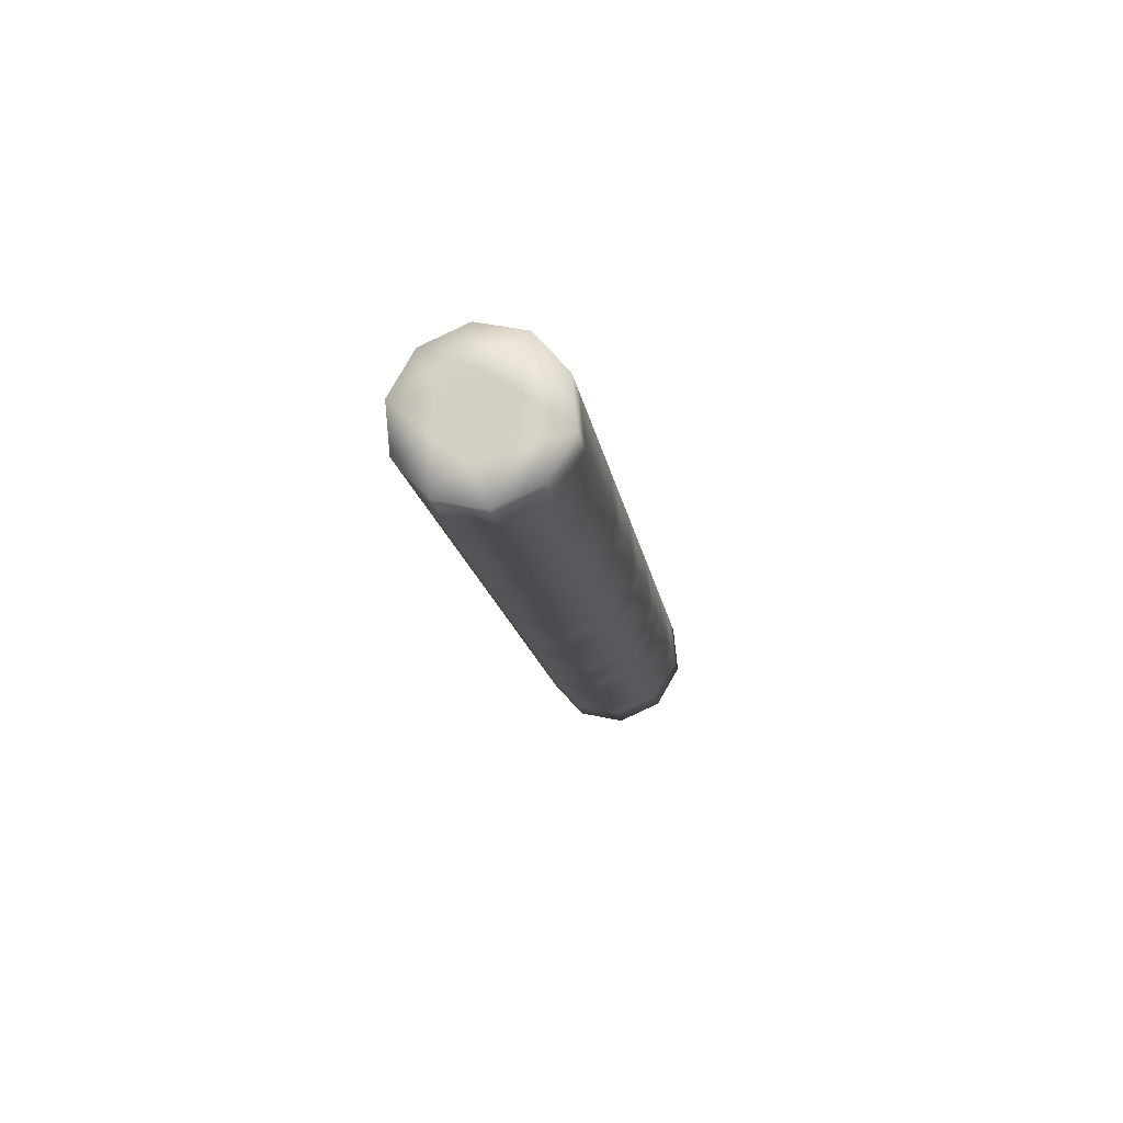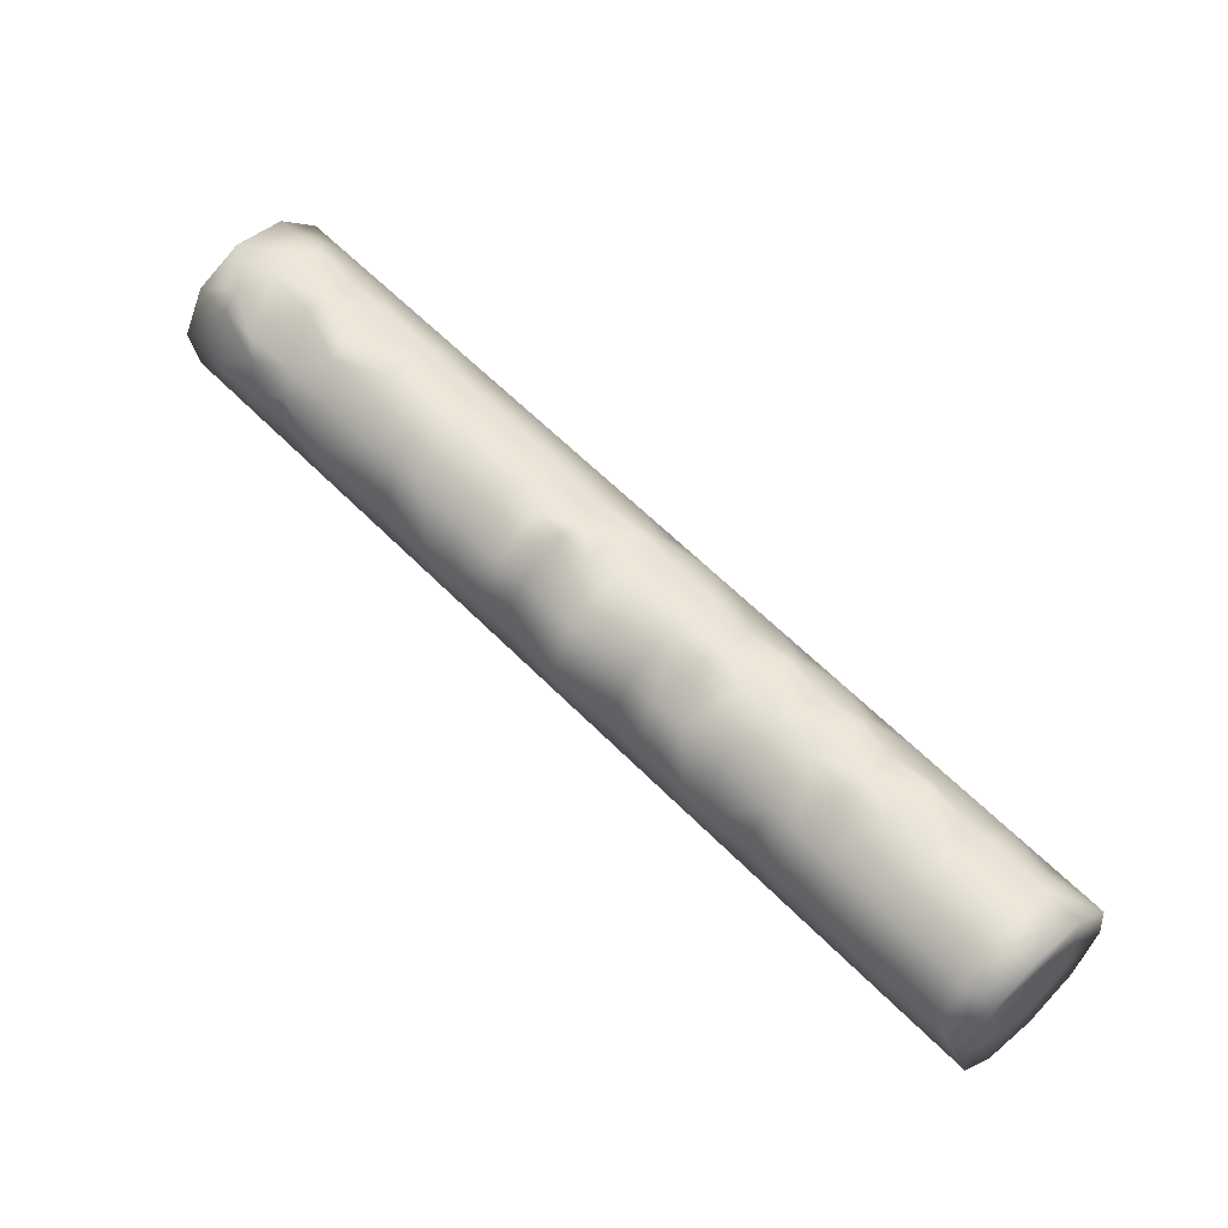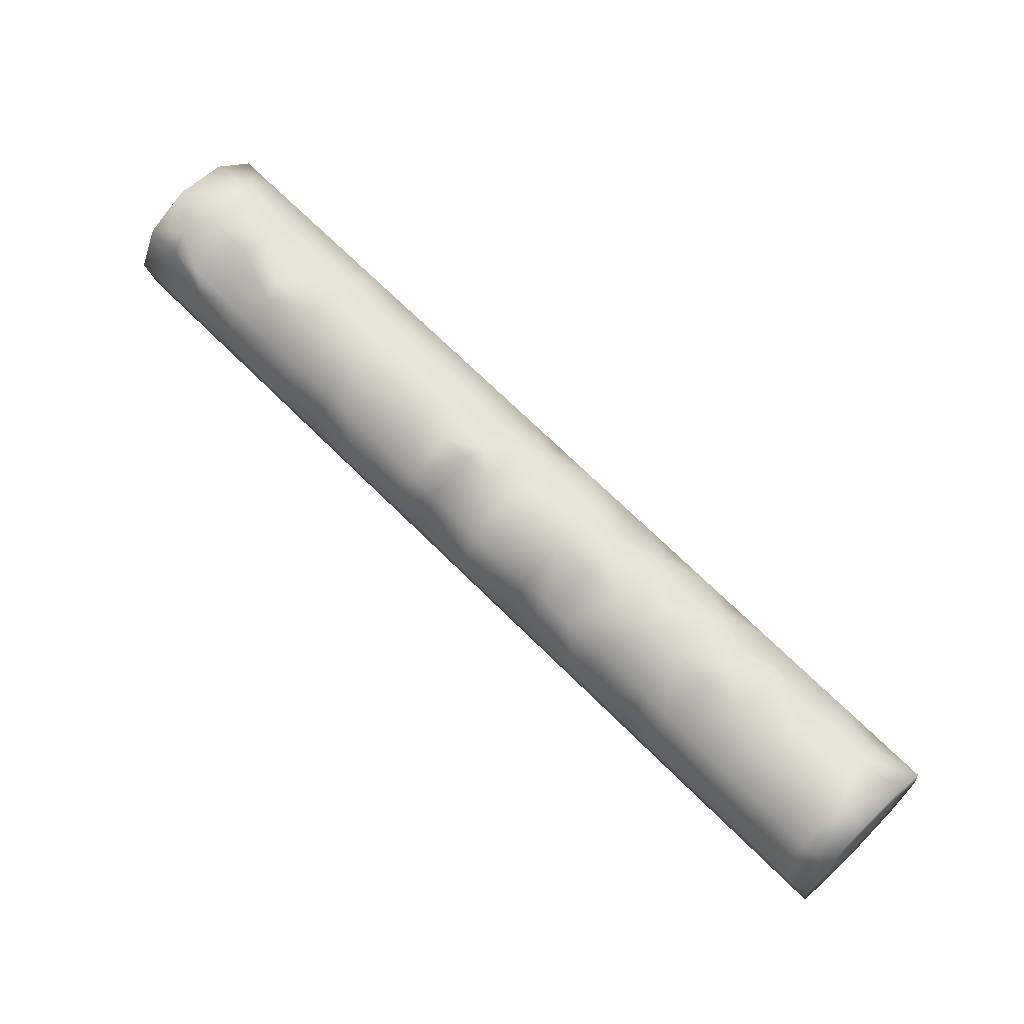
<metadata>
{"format":"obj","ext":"obj","renderer":"f3d","projection":"perspective","resolution":1024,"background":"white","views":[{"elev":-13.5,"azim":128.1,"up":"+Z"},{"elev":-77.6,"azim":141.2,"up":"+Y"},{"elev":-67.7,"azim":142.8,"up":"+Y"}]}
</metadata>
<code>
v -28.38 -64.54 -83.47
v -28.75 -63.9 -83.14
v -27.54 -63.2 -83.11
v -25.67 -62.97 -83.4
v -28.97 -63.56 -82.45
v -27.35 -62.63 -82.4
v -28.94 -63.65 -81.65
v -27.32 -62.71 -81.61
v -28.69 -64.12 -81.05
v -27.06 -63.18 -81.01
v -28.3 -64.8 -80.88
v -26.67 -63.86 -80.84
v -27.92 -65.43 -81.21
v -26.3 -64.49 -81.17
v -27.71 -65.77 -81.91
v -25.88 -64.72 -81.86
v -27.73 -65.69 -82.71
v -26.31 -64.87 -82.67
v -27.99 -65.22 -83.3
v -26.37 -64.28 -83.26
v -24.97 -61.71 -83.04
v -23.51 -61.72 -83.34
v -25.18 -61.37 -82.34
v -25.16 -61.46 -81.55
v -24.9 -61.93 -80.95
v -24.51 -62.61 -80.78
v -24.14 -63.24 -81.11
v -23.72 -63.46 -81.8
v -23.95 -63.5 -82.6
v -24.2 -63.03 -83.2
v -22.8 -60.46 -82.98
v -21.35 -60.47 -83.28
v -23.02 -60.12 -82.29
v -22.99 -60.2 -81.49
v -22.74 -60.68 -80.89
v -22.35 -61.36 -80.72
v -21.97 -61.99 -81.05
v -21.76 -62.33 -81.74
v -21.78 -62.25 -82.54
v -22.04 -61.78 -83.14
v -20.64 -59.21 -82.92
v -19.18 -59.22 -83.22
v -20.86 -58.87 -82.23
v -20.83 -58.95 -81.43
v -20.57 -59.43 -80.83
v -20.18 -60.11 -80.66
v -19.81 -60.74 -80.99
v -19.62 -61 -82.48
v -19.61 -60.37 -83.07
v -18.48 -57.96 -82.86
v -16.61 -57.73 -83.15
v -18.44 -57.47 -82.16
v -18.41 -57.56 -81.36
v -18.16 -58.03 -80.76
v -17.77 -58.71 -80.6
v -17.4 -59.35 -80.92
v -17.18 -59.68 -81.62
v -17.46 -59.75 -82.42
v -17.71 -59.27 -83.02
v -15.77 -56.4 -82.79
v -15.4 -57.03 -83.11
v -15.99 -56.06 -82.09
v -15.96 -56.14 -81.29
v -15.71 -56.61 -80.7
v -15.32 -57.29 -80.53
v -14.94 -57.92 -80.86
v -14.73 -58.26 -81.55
v -14.75 -58.18 -82.35
v -15.01 -57.71 -82.95
v -15.31 -57.24 -81.85
v -28.35 -64.65 -82.18
v -15.56 -56.78 -82.31
v -15.64 -56.68 -81.57
v -15.33 -57.24 -81.17
v -15.06 -57.68 -81.51
v -15.02 -57.73 -82.11
v -15.26 -57.3 -82.46
v -28.04 -65.17 -82.46
v -28.07 -65.15 -81.85
v -28.33 -64.71 -81.51
v -28.62 -64.17 -82.53
v -25.9 -63.65 -83.31
v -24.94 -63 -83.3
v -25.28 -63.65 -83.23
v -23.86 -62.37 -83.27
v -23.12 -62.4 -83.17
v -21.62 -61.08 -83.21
v -20.69 -60.99 -83.1
v -18.52 -59.74 -83.04
v -17.4 -58.64 -83.09
v -16.18 -57.93 -83.06
v -16.36 -58.49 -82.98
v -27.03 -63.75 -83.43
v -26.34 -62.93 -83.24
v -28.16 -63.09 -82.43
v -28.13 -63.18 -81.63
v -27.88 -63.65 -81.03
v -27.49 -64.33 -80.86
v -27.11 -64.96 -81.19
v -26.9 -65.3 -81.88
v -26.92 -65.22 -82.68
v -26.05 -62.34 -83.07
v -24.59 -62.35 -83.37
v -26.26 -62 -82.37
v -26.25 -62.71 -80.99
v -25.86 -63.39 -80.82
v -25.49 -64.02 -81.14
v -25.27 -64.36 -81.84
v -25.03 -64.13 -82.63
v -25.21 -63.9 -82.95
v -24.16 -61.24 -83.02
v -22.43 -61.09 -83.31
v -24.37 -60.9 -82.32
v -24.35 -60.99 -81.52
v -24.09 -61.46 -80.93
v -23.7 -62.14 -80.76
v -23.32 -62.77 -81.09
v -23.11 -63.11 -81.78
v -22.86 -62.87 -82.57
v -23.03 -62.65 -82.88
v -21.99 -59.99 -82.96
v -20.27 -59.84 -83.25
v -22.21 -59.65 -82.26
v -22.18 -59.74 -81.46
v -21.93 -60.21 -80.87
v -21.54 -60.89 -80.7
v -21.16 -61.52 -81.03
v -20.95 -61.86 -81.72
v -20.97 -61.78 -82.52
v -20.74 -61.4 -82.75
v -19.83 -58.74 -82.9
v -18.1 -58.59 -83.19
v -17.79 -57.98 -83.01
v -20.04 -58.4 -82.2
v -20.02 -58.48 -81.41
v -19.76 -58.96 -80.81
v -19.37 -59.64 -80.64
v -19 -60.27 -80.97
v -18.78 -60.61 -81.66
v -19.01 -60.65 -82.47
v -17.12 -57.18 -82.83
v -17.68 -57.03 -82.14
v -17.65 -57.12 -81.34
v -17.4 -57.59 -80.74
v -17.01 -58.27 -80.58
v -16.63 -58.9 -80.9
v -16.42 -59.24 -81.6
v -16.1 -58.96 -82.39
v -27.75 -62.86 -82.42
v -27.73 -62.94 -81.62
v -27.47 -63.41 -81.02
v -27.08 -64.1 -80.85
v -26.71 -64.73 -81.18
v -26.49 -65.07 -81.87
v -27.38 -64.87 -83.29
v -25.51 -62.03 -83.05
v -25.72 -61.69 -82.36
v -25.7 -61.77 -81.56
v -25.05 -62.92 -80.8
v -24.68 -63.55 -81.12
v -24.46 -63.89 -81.82
v -24.49 -63.81 -82.62
v -25.83 -63.97 -83.24
v -23.56 -60.44 -82.3
v -23.53 -60.52 -81.5
v -23.28 -60.99 -80.9
v -22.89 -61.67 -80.74
v -22.51 -62.3 -81.06
v -22.3 -62.64 -81.76
v -22.32 -62.56 -82.56
v -23.66 -62.71 -83.18
v -21.4 -59.18 -82.24
v -21.37 -59.27 -81.44
v -21.11 -59.74 -80.85
v -20.72 -60.42 -80.68
v -20.35 -61.05 -81
v -20.13 -61.39 -81.7
v -20.16 -61.31 -82.5
v -19.23 -57.93 -82.18
v -19.21 -58.01 -81.38
v -18.95 -58.49 -80.79
v -18.56 -59.17 -80.62
v -18.19 -59.8 -80.94
v -17.97 -60.14 -81.64
v -18 -60.06 -82.44
v -16.45 -56.79 -82.81
v -16.66 -56.45 -82.11
v -16.64 -56.53 -81.31
v -16.38 -57 -80.72
v -15.99 -57.68 -80.55
v -15.62 -58.31 -80.87
v -15.67 -58.81 -81.58
v -15.43 -58.57 -82.37
v -17.04 -58.88 -83
v -27.49 -64.44 -83.37
v -24.74 -63.34 -83.21
v -22.58 -62.09 -83.15
v -15.65 -57.63 -83.04
v -15.68 -58.1 -82.97
v -28.14 -63.55 -83.13
v -26.35 -63.36 -83.41
v -26.82 -63.2 -83.26
v -28.56 -63.33 -82.44
v -28.28 -63.88 -81.04
v -27.89 -64.57 -80.87
v -27.52 -65.2 -81.2
v -27.3 -65.54 -81.9
v -27.33 -65.46 -82.69
v -26.77 -64.51 -83.27
v -26.79 -62.77 -83.09
v -24.05 -62.03 -83.35
v -25.13 -62.66 -83.38
v -26.81 -62.31 -82.39
v -26.83 -62.37 -81.99
v -25.57 -64.44 -82.65
v -21.89 -60.78 -83.29
v -22.97 -61.41 -83.32
v -23.4 -63.19 -82.59
v -19.72 -59.53 -83.23
v -20.81 -60.16 -83.26
v -17.36 -58.16 -83.17
v -17.2 -57.65 -83
v -18.64 -58.9 -83.2
v -17.8 -57.57 -82.84
v -16.01 -57.38 -83.13
v -16.79 -59.4 -82.08
v -16.78 -59.35 -82.41
v -16.82 -58.3 -83.08
v -26.31 -62.12 -81.58
v -26.91 -62.47 -81.59
v -25.64 -62.36 -80.97
v -26.66 -62.94 -81
v -25.46 -63.16 -80.81
v -26.27 -63.63 -80.83
v -25.08 -63.79 -81.13
v -25.89 -64.26 -81.16
v -24.87 -64.13 -81.83
v -24.56 -61.48 -83.03
v -23.97 -60.67 -82.31
v -24.78 -61.14 -82.33
v -23.94 -60.75 -81.51
v -24.75 -61.22 -81.53
v -23.68 -61.22 -80.92
v -24.49 -61.69 -80.94
v -23.29 -61.91 -80.75
v -24.1 -62.38 -80.77
v -22.92 -62.54 -81.07
v -23.73 -63.01 -81.1
v -22.7 -62.88 -81.77
v -22.4 -60.23 -82.97
v -21.8 -59.42 -82.25
v -22.61 -59.89 -82.27
v -21.78 -59.5 -81.45
v -22.59 -59.97 -81.48
v -21.52 -59.97 -80.86
v -22.33 -60.44 -80.88
v -21.13 -60.65 -80.69
v -21.94 -61.12 -80.71
v -20.76 -61.29 -81.01
v -21.57 -61.76 -81.04
v -20.54 -61.63 -81.71
v -21.35 -62.1 -81.73
v -20.57 -61.54 -82.51
v -21.38 -62.01 -82.53
v -20.15 -60.68 -83.09
v -20.23 -58.98 -82.91
v -19.64 -58.17 -82.19
v -20.45 -58.64 -82.22
v -19.61 -58.25 -81.39
v -20.42 -58.72 -81.42
v -19.36 -58.72 -80.8
v -20.17 -59.19 -80.82
v -18.97 -59.4 -80.63
v -19.78 -59.87 -80.65
v -18.59 -60.04 -80.96
v -19.4 -60.5 -80.98
v -18.38 -60.38 -81.65
v -19.39 -60.96 -81.68
v -18.4 -60.29 -82.45
v -19.06 -60.06 -83.06
v -17.17 -56.74 -82.13
v -17.15 -56.82 -81.33
v -16.89 -57.29 -80.73
v -16.5 -57.98 -80.56
v -15.95 -58.77 -81.28
v -23.55 -60.89 -83
v -21.38 -59.64 -82.94
v -21.3 -61.35 -83.12
v -19.22 -58.39 -82.88
v -18.12 -59.51 -83.03
v -28.65 -64.14 -81.9
v -28.54 -63.41 -81.64
v -15.2 -58.54 -81.56
v -15.15 -58.47 -81.89
v -16.24 -58.73 -82.69
v -16.62 -59.1 -81.21
v -16.02 -56.96 -82.96
v -16.13 -58.61 -80.89
v -27.7 -64.14 -83.45
v -16.37 -58.27 -80.71
v -16.56 -57.28 -82.98
v -15.72 -57.99 -80.72
v -28.37 -64.58 -82.87
f 70 72 73
f 70 73 74
f 70 74 75
f 70 75 76
f 70 76 77
f 70 77 72
f 71 303 78
f 71 78 79
f 71 79 80
f 71 81 303
f 82 4 84
f 85 22 86
f 87 32 88
f 60 72 61
f 62 73 72
f 63 73 62
f 64 73 63
f 73 64 74
f 65 74 64
f 66 74 65
f 74 66 75
f 67 75 66
f 76 67 68
f 67 76 75
f 76 68 69
f 69 77 76
f 77 61 72
f 61 77 69
f 303 19 78
f 19 303 1
f 17 78 19
f 15 78 17
f 78 15 79
f 13 79 15
f 79 13 80
f 11 80 13
f 80 9 291
f 9 80 11
f 7 5 291
f 2 81 5
f 20 93 201
f 30 103 85
f 217 22 286
f 40 112 87
f 49 122 219
f 223 42 289
f 59 132 90
f 20 82 163
f 84 4 83
f 84 83 196
f 30 85 171
f 40 87 288
f 88 32 220
f 280 219 42
f 92 194 228
f 69 199 198
f 72 60 62
f 94 201 202
f 95 149 3
f 96 95 292
f 96 150 149
f 204 96 292
f 97 151 150
f 98 97 205
f 98 152 151
f 99 205 206
f 98 153 152
f 100 99 207
f 100 154 153
f 101 100 208
f 101 18 154
f 101 208 155
f 101 209 18
f 209 155 195
f 102 4 94
f 3 210 202
f 6 214 213
f 109 110 162
f 30 83 103
f 83 4 212
f 85 103 211
f 111 22 211
f 119 170 249
f 119 120 170
f 87 112 216
f 121 32 216
f 219 122 266
f 288 130 129
f 49 265 122
f 131 42 219
f 51 221 222
f 133 132 50
f 279 140 280
f 59 290 132
f 51 228 221
f 141 222 224
f 186 60 297
f 147 192 285
f 148 226 227
f 225 61 198
f 91 228 51
f 96 149 95
f 97 150 96
f 98 151 97
f 99 153 98
f 100 153 99
f 101 154 100
f 20 201 82
f 235 160 233
f 237 161 235
f 110 163 84
f 241 164 239
f 243 165 241
f 245 166 243
f 247 168 245
f 249 169 247
f 120 171 86
f 253 172 251
f 255 173 253
f 257 174 255
f 259 175 257
f 261 176 259
f 263 177 261
f 130 178 263
f 269 179 267
f 271 180 269
f 271 273 181
f 273 275 182
f 277 184 183
f 277 185 184
f 142 281 141
f 285 191 298
f 295 193 148
f 1 195 155
f 163 82 84
f 196 83 30
f 171 85 86
f 89 223 290
f 59 90 194
f 228 194 90
f 92 91 199
f 198 199 91
f 4 201 94
f 201 93 202
f 3 202 93
f 203 95 200
f 3 200 95
f 149 6 3
f 203 5 7
f 150 8 149
f 6 149 8
f 97 96 204
f 151 10 150
f 8 150 10
f 97 204 205
f 11 204 9
f 152 12 151
f 10 151 12
f 98 205 99
f 205 11 206
f 13 206 11
f 153 14 152
f 12 152 14
f 99 206 207
f 206 15 207
f 15 206 13
f 154 16 14
f 14 153 154
f 100 207 208
f 207 17 208
f 17 207 15
f 16 154 18
f 155 209 101
f 209 20 18
f 20 209 93
f 195 93 209
f 195 1 299
f 82 201 4
f 102 94 210
f 202 210 94
f 3 6 210
f 213 210 6
f 214 104 213
f 104 214 229
f 214 8 230
f 8 214 6
f 232 105 230
f 234 106 232
f 236 107 234
f 16 108 236
f 108 215 109
f 18 215 16
f 84 196 110
f 83 212 103
f 85 211 22
f 240 113 238
f 242 114 240
f 244 115 242
f 246 116 244
f 248 117 246
f 28 118 248
f 118 218 119
f 86 197 120
f 87 216 32
f 252 123 250
f 254 124 252
f 256 125 254
f 258 126 256
f 260 127 258
f 262 128 260
f 264 129 262
f 288 129 264
f 264 40 288
f 40 264 39
f 88 178 130
f 48 178 265
f 221 133 222
f 133 221 132
f 268 134 266
f 270 135 268
f 272 136 270
f 274 137 272
f 276 138 274
f 278 139 276
f 58 185 290
f 90 221 228
f 221 90 132
f 141 186 301
f 222 133 224
f 50 224 133
f 61 225 297
f 301 225 51
f 141 224 142
f 147 226 148
f 226 58 227
f 58 226 57
f 148 227 295
f 92 199 295
f 69 198 61
f 51 225 91
f 198 91 225
f 286 22 111
f 287 220 32
f 289 42 131
f 89 42 223
f 42 89 280
f 92 228 91
f 229 230 105
f 105 232 106
f 231 233 159
f 106 234 107
f 159 233 160
f 107 236 108
f 160 235 161
f 16 215 108
f 237 109 162
f 111 238 113
f 286 239 164
f 113 240 114
f 164 241 165
f 114 242 115
f 165 243 166
f 115 244 116
f 166 245 167
f 116 246 117
f 167 245 168
f 117 248 118
f 168 247 169
f 249 170 169
f 266 122 41
f 121 250 123
f 287 251 172
f 123 252 124
f 172 253 173
f 124 254 125
f 173 255 174
f 125 256 126
f 174 257 175
f 126 258 127
f 175 259 176
f 127 260 128
f 176 261 177
f 128 262 129
f 177 263 178
f 88 265 178
f 265 220 122
f 131 266 134
f 289 267 179
f 134 268 135
f 179 269 180
f 135 270 136
f 180 271 181
f 136 272 137
f 182 181 273
f 137 274 138
f 183 182 275
f 138 276 139
f 183 275 277
f 139 278 140
f 185 277 279
f 89 279 280
f 280 140 49
f 293 285 192
f 57 226 147
f 106 233 105
f 231 105 233
f 107 235 106
f 233 106 235
f 108 237 107
f 235 107 237
f 109 237 108
f 113 239 111
f 286 111 239
f 114 241 113
f 239 113 241
f 115 243 114
f 241 114 243
f 116 245 115
f 243 115 245
f 117 247 116
f 245 116 247
f 118 249 117
f 247 117 249
f 119 249 118
f 123 251 121
f 287 121 251
f 124 253 123
f 251 123 253
f 125 255 124
f 253 124 255
f 126 257 125
f 255 125 257
f 127 259 126
f 257 126 259
f 128 261 127
f 259 127 261
f 129 263 128
f 261 128 263
f 130 263 129
f 130 288 88
f 134 267 131
f 289 131 267
f 135 269 134
f 267 134 269
f 136 271 135
f 269 135 271
f 137 273 136
f 271 136 273
f 138 275 137
f 273 137 275
f 139 277 138
f 275 138 277
f 140 279 139
f 277 139 279
f 89 185 279
f 88 220 265
f 49 219 280
f 290 223 132
f 214 230 229
f 10 232 8
f 230 8 232
f 12 234 10
f 232 10 234
f 14 236 12
f 234 12 236
f 16 236 14
f 238 111 211
f 23 238 21
f 238 23 240
f 24 240 23
f 240 24 242
f 25 242 24
f 242 25 244
f 26 244 25
f 244 26 246
f 27 246 26
f 246 27 248
f 28 248 27
f 250 121 216
f 33 250 31
f 250 33 252
f 34 252 33
f 252 34 254
f 35 254 34
f 254 35 256
f 36 256 35
f 256 36 258
f 37 258 36
f 258 37 260
f 38 260 37
f 260 38 262
f 39 262 38
f 262 39 264
f 48 265 49
f 266 131 219
f 43 266 41
f 266 43 268
f 44 268 43
f 268 44 270
f 45 270 44
f 270 45 272
f 46 272 45
f 272 46 274
f 47 274 46
f 274 47 276
f 278 276 47
f 278 48 140
f 49 140 48
f 89 290 185
f 58 290 59
f 293 191 285
f 287 32 121
f 237 162 161
f 71 80 291
f 71 291 81
f 291 9 7
f 291 5 81
f 120 197 170
f 67 293 294
f 292 95 203
f 110 196 162
f 9 292 7
f 292 9 204
f 148 193 192
f 148 192 147
f 67 294 68
f 295 199 193
f 56 57 296
f 293 192 294
f 193 294 192
f 292 203 7
f 146 56 296
f 294 193 68
f 194 295 227
f 295 194 92
f 296 57 147
f 284 145 300
f 285 296 147
f 204 11 205
f 296 285 298
f 300 298 302
f 190 284 300
f 51 222 301
f 301 297 225
f 297 301 186
f 296 298 146
f 195 299 93
f 61 297 60
f 300 145 146
f 301 222 141
f 190 300 302
f 300 146 298
f 302 298 191
f 2 1 303
f 190 302 65
f 65 302 66
f 2 303 81
f 302 191 66
f 171 120 218
f 163 110 215
f 120 119 218
f 19 155 208
f 110 109 215
f 19 1 155
f 186 141 281
f 213 104 102
f 39 170 197
f 200 5 203
f 299 1 2
f 146 55 56
f 158 105 231
f 21 211 103
f 31 216 112
f 118 29 218
f 52 53 142
f 53 54 143
f 144 54 55
f 23 156 157
f 29 161 162
f 18 163 215
f 29 171 218
f 48 177 178
f 288 87 88
f 102 210 213
f 281 187 186
f 197 40 39
f 19 208 17
f 281 142 143
f 282 143 144
f 283 144 145
f 62 187 188
f 187 281 282
f 2 5 200
f 188 282 283
f 299 200 3
f 93 299 3
f 299 2 200
f 184 185 58
f 60 186 187
f 189 283 284
f 55 182 183
f 56 55 183
f 145 55 146
f 66 191 293
f 66 293 67
f 56 183 184
f 224 50 52
f 184 58 57
f 29 162 196
f 224 52 142
f 197 217 112
f 60 187 62
f 157 104 229
f 229 105 158
f 86 22 217
f 86 217 197
f 21 103 212
f 31 112 217
f 41 122 220
f 50 132 223
f 197 112 40
f 23 157 158
f 24 158 231
f 25 231 159
f 26 159 160
f 27 160 161
f 31 286 164
f 33 164 165
f 34 165 166
f 35 166 167
f 36 167 168
f 37 168 169
f 38 169 170
f 41 287 172
f 43 172 173
f 44 173 174
f 45 174 175
f 46 175 176
f 47 176 177
f 50 289 179
f 52 179 180
f 53 180 181
f 54 181 182
f 63 188 189
f 64 189 190
f 59 194 227
f 68 193 199
f 212 4 102
f 21 212 156
f 238 211 21
f 104 157 156
f 157 229 158
f 31 217 286
f 250 216 31
f 28 29 118
f 41 220 287
f 50 223 289
f 142 53 143
f 187 282 188
f 143 54 144
f 188 283 189
f 144 55 145
f 189 284 190
f 104 156 102
f 281 143 282
f 282 144 283
f 283 145 284
f 156 212 102
f 21 156 23
f 23 158 24
f 24 231 25
f 25 159 26
f 26 160 27
f 27 161 28
f 28 161 29
f 20 163 18
f 29 196 30
f 31 164 33
f 33 165 34
f 34 166 35
f 35 167 36
f 36 168 37
f 37 169 38
f 38 170 39
f 30 171 29
f 41 172 43
f 43 173 44
f 44 174 45
f 45 175 46
f 46 176 47
f 47 177 278
f 278 177 48
f 50 179 52
f 52 180 53
f 53 181 54
f 54 182 55
f 56 184 57
f 62 188 63
f 63 189 64
f 64 190 65
f 59 227 58
f 68 199 69

</code>
